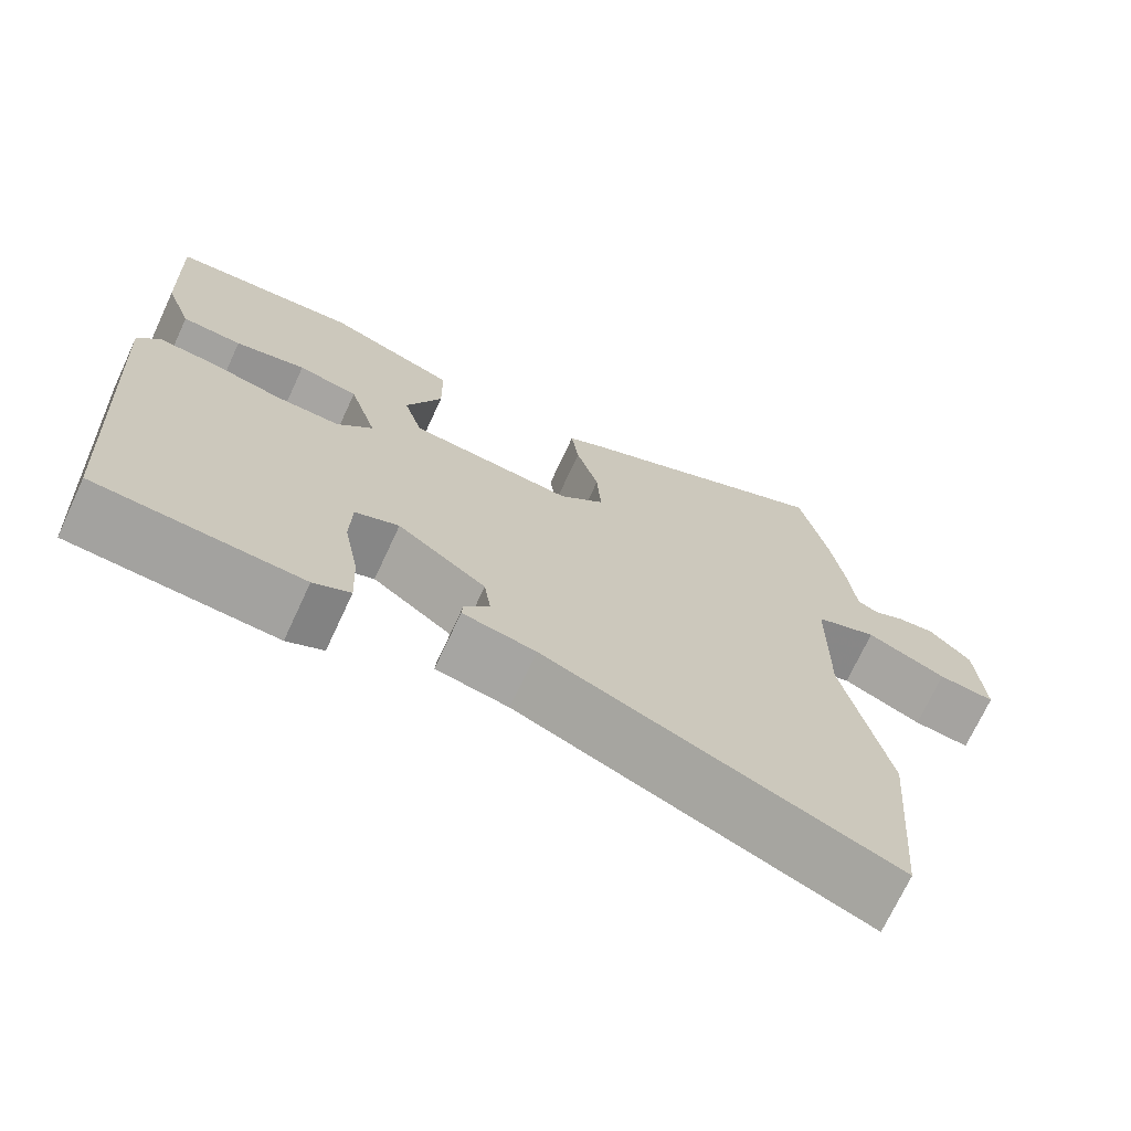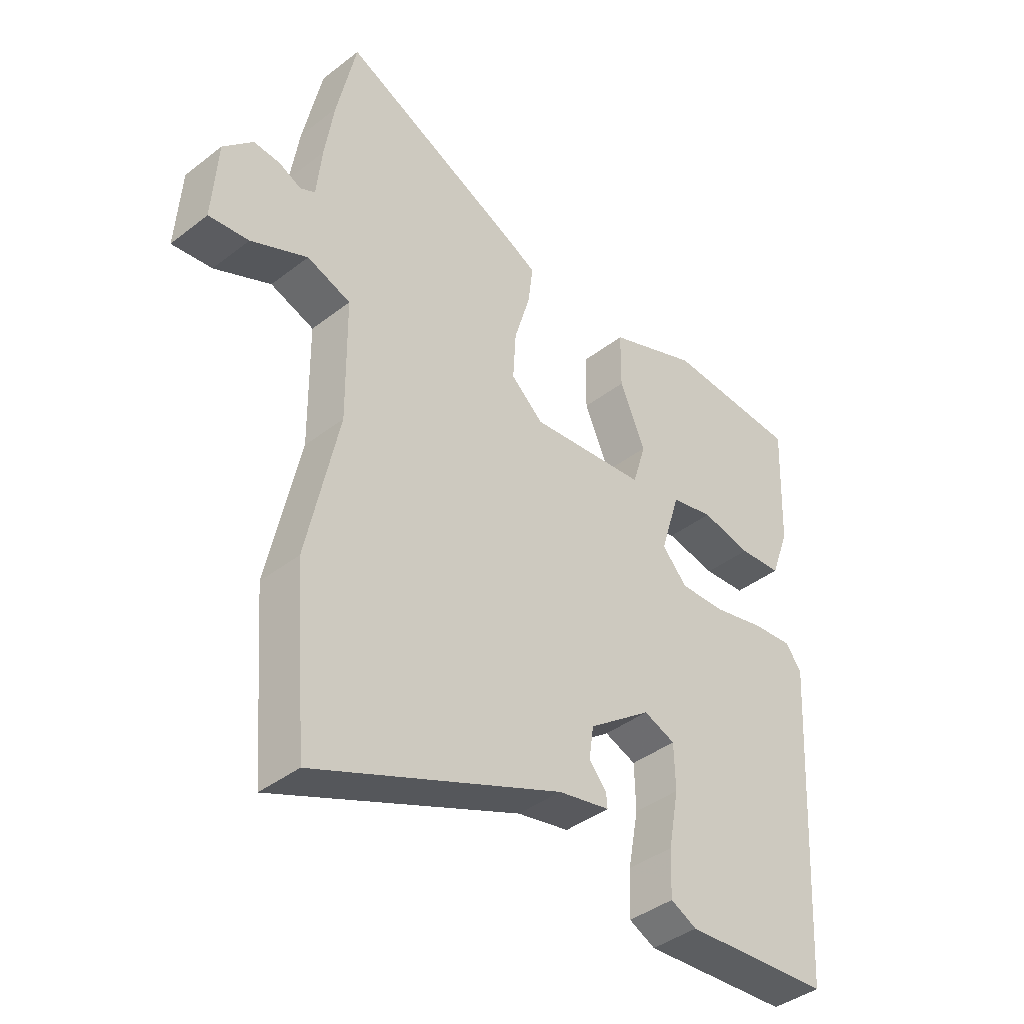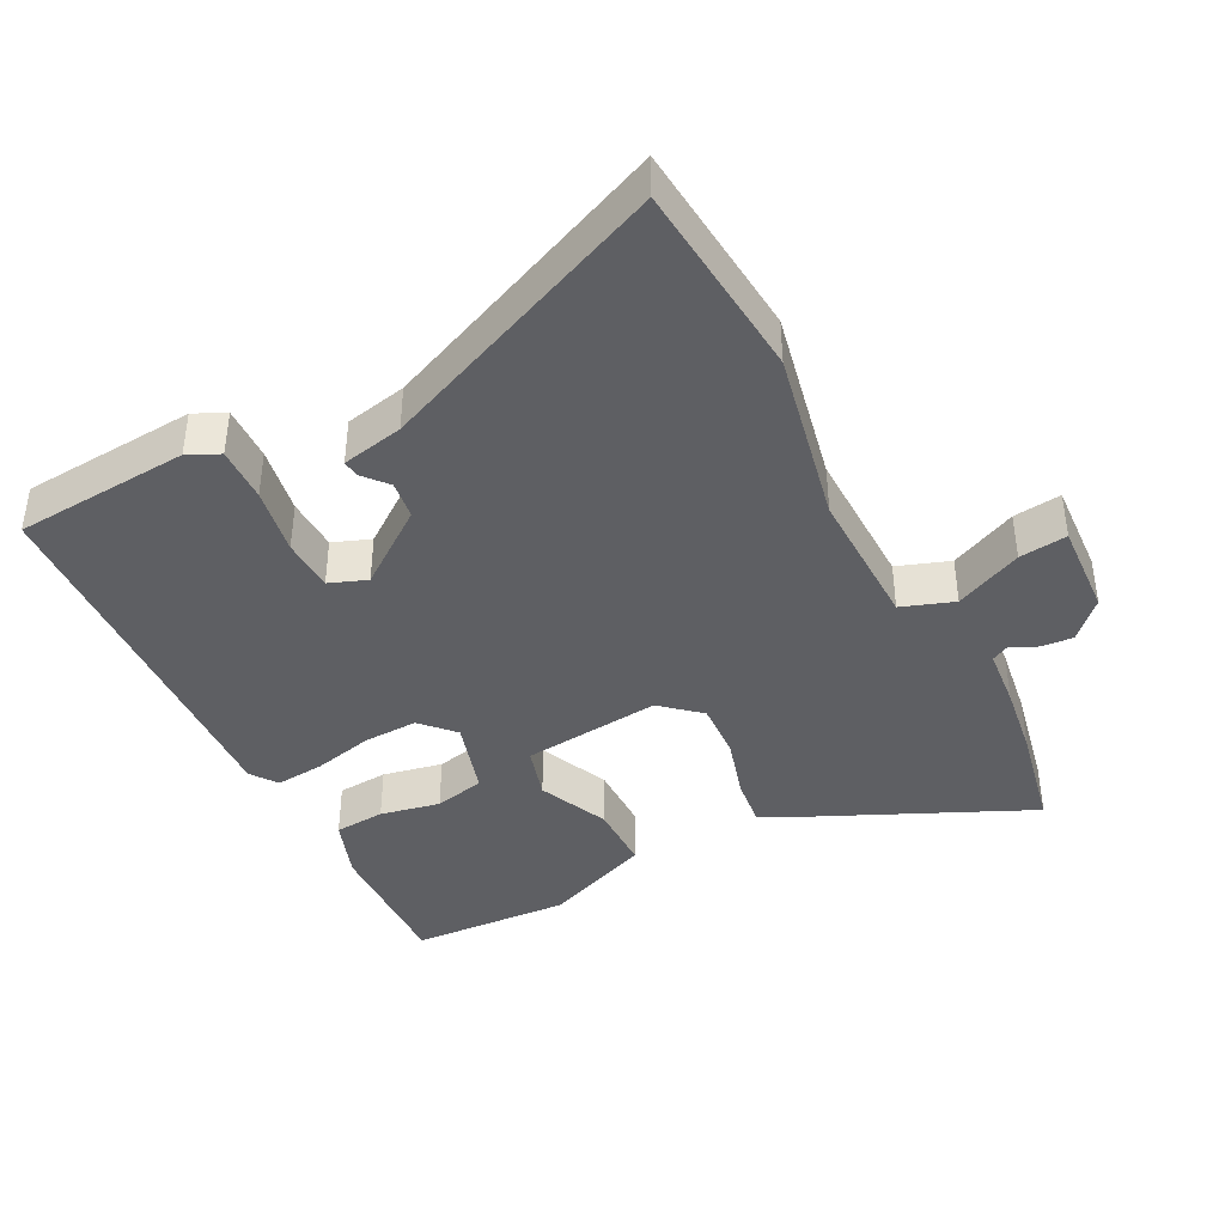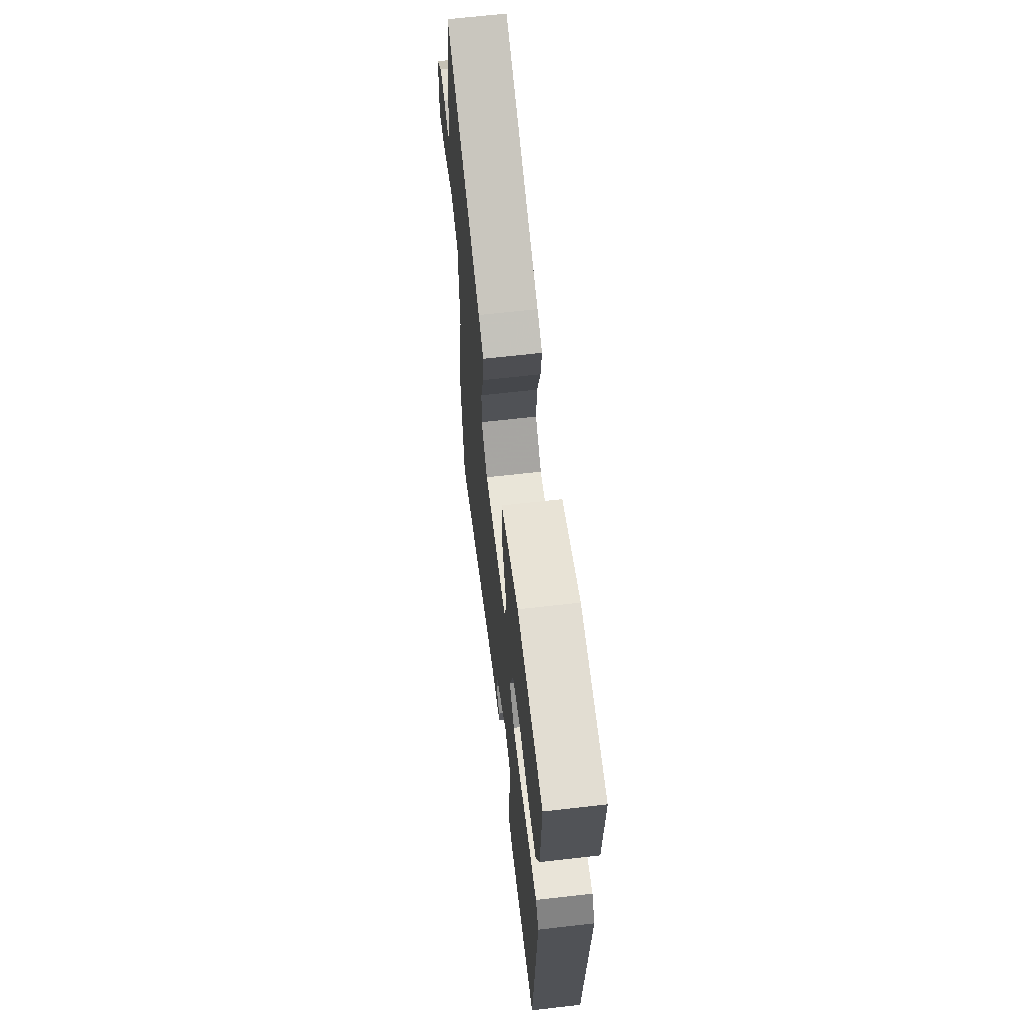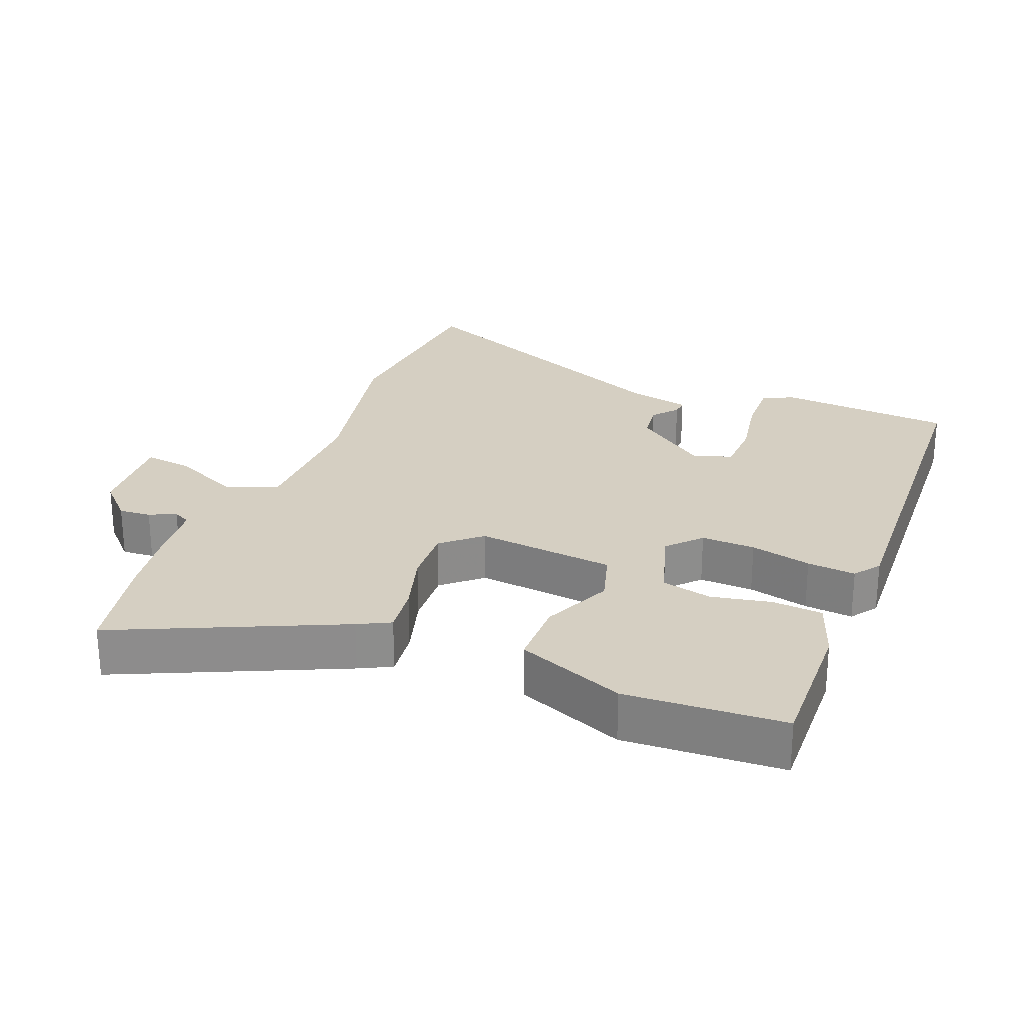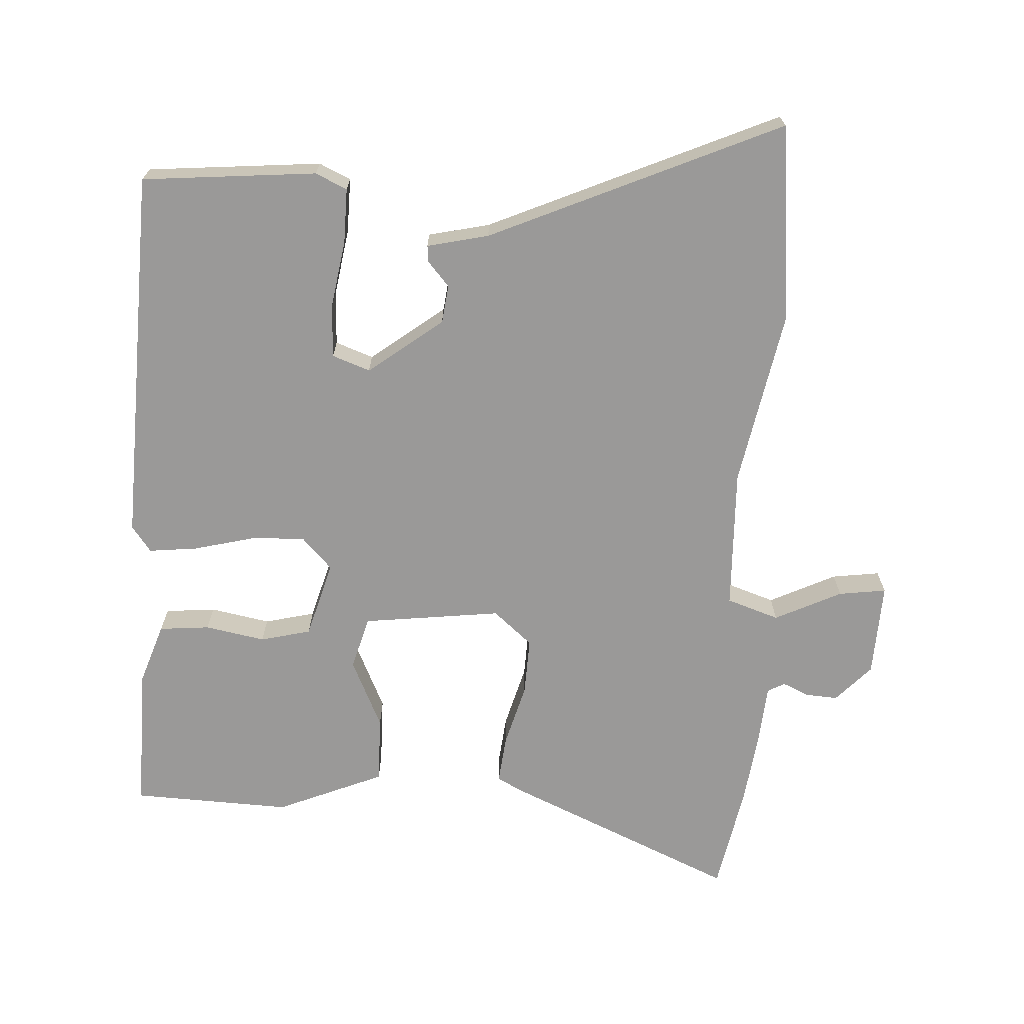
<metadata>
{"format":"obj","ext":"obj","renderer":"f3d","projection":"perspective","resolution":1024,"background":"white","views":[{"elev":-71.5,"azim":155.1,"up":"+Z"},{"elev":-40.6,"azim":-46.6,"up":"+Z"},{"elev":-40.9,"azim":-152.3,"up":"+Y"},{"elev":64.9,"azim":83.4,"up":"+Z"},{"elev":25.9,"azim":22.1,"up":"+Y"},{"elev":-69.1,"azim":178.1,"up":"+Y"}]}
</metadata>
<code>
v 0.469 0.07 0.494
v 0.461 0.07 0.285
v 0.429 0.07 0.197
v 0.356 0.07 0.192
v 0.27 0.07 0.21
v 0.197 0.07 0.194
v 0.163 0.07 0.084
v 0.206 0.07 0.037
v 0.284 0.07 0.039
v 0.372 0.07 0.059
v 0.442 0.07 0.065
v 0.469 0.07 0.027
v 0.438 0.07 -0.517
v 0.186 0.07 -0.534
v 0.141 0.07 -0.512
v 0.144 0.07 -0.433
v 0.162 0.07 -0.336
v 0.16 0.07 -0.259
v 0.106 0.07 -0.238
v -0.002 0.07 -0.317
v -0.01 0.07 -0.372
v 0.02 0.07 -0.408
v 0.022 0.07 -0.432
v -0.067 0.07 -0.45
v -0.49 0.07 -0.626
v -0.513 0.07 -0.338
v -0.459 0.07 -0.086
v -0.461 0.07 0.119
v -0.536 0.07 0.146
v -0.633 0.07 0.102
v -0.702 0.07 0.094
v -0.693 0.07 0.23
v -0.642 0.07 0.282
v -0.596 0.07 0.278
v -0.558 0.07 0.26
v -0.533 0.07 0.273
v -0.524 0.07 0.36
v -0.508 0.07 0.464
v -0.475 0.07 0.617
v -0.156 0.07 0.469
v -0.11 0.07 0.445
v -0.119 0.07 0.375
v -0.146 0.07 0.285
v -0.151 0.07 0.202
v -0.096 0.07 0.153
v 0.104 0.07 0.173
v 0.127 0.07 0.249
v 0.083 0.07 0.35
v 0.084 0.07 0.447
v 0.24 0.07 0.508
v 0.469 0 0.494
v 0.461 0 0.285
v 0.429 0 0.197
v 0.356 0 0.192
v 0.27 0 0.21
v 0.197 0 0.194
v 0.163 0 0.084
v 0.206 0 0.037
v 0.284 0 0.039
v 0.372 0 0.059
v 0.442 0 0.065
v 0.469 0 0.027
v 0.438 0 -0.517
v 0.186 0 -0.534
v 0.141 0 -0.512
v 0.144 0 -0.433
v 0.162 0 -0.336
v 0.16 0 -0.259
v 0.106 0 -0.238
v -0.002 0 -0.317
v -0.01 0 -0.372
v 0.02 0 -0.408
v 0.022 0 -0.432
v -0.067 0 -0.45
v -0.49 0 -0.626
v -0.513 0 -0.338
v -0.459 0 -0.086
v -0.461 0 0.119
v -0.536 0 0.146
v -0.633 0 0.102
v -0.702 0 0.094
v -0.693 0 0.23
v -0.642 0 0.282
v -0.596 0 0.278
v -0.558 0 0.26
v -0.533 0 0.273
v -0.524 0 0.36
v -0.508 0 0.464
v -0.475 0 0.617
v -0.156 0 0.469
v -0.11 0 0.445
v -0.119 0 0.375
v -0.146 0 0.285
v -0.151 0 0.202
v -0.096 0 0.153
v 0.104 0 0.173
v 0.127 0 0.249
v 0.083 0 0.35
v 0.084 0 0.447
v 0.24 0 0.508
f 47 48 49 50
f 46 47 50 1
f 40 41 42 43
f 40 43 44
f 39 40 44
f 36 37 38 39
f 36 39 44
f 35 36 44 45
f 33 34 35
f 32 33 35
f 29 30 31 32
f 28 29 32 35
f 24 25 26 27
f 24 27 28
f 21 22 23 24
f 20 21 24 28
f 19 20 28 35
f 14 15 16 17
f 14 17 18
f 13 14 18
f 12 13 18
f 9 10 11 12
f 8 9 12 18
f 7 8 18 19
f 2 3 4 5
f 2 5 6
f 46 1 2 6
f 7 19 35 45
f 7 45 46
f 6 7 46
f 100 99 98 97
f 51 100 97 96
f 93 92 91 90
f 94 93 90
f 94 90 89
f 89 88 87 86
f 94 89 86
f 95 94 86 85
f 85 84 83
f 85 83 82
f 82 81 80 79
f 85 82 79 78
f 77 76 75 74
f 78 77 74
f 74 73 72 71
f 78 74 71 70
f 85 78 70 69
f 67 66 65 64
f 68 67 64
f 68 64 63
f 68 63 62
f 62 61 60 59
f 68 62 59 58
f 69 68 58 57
f 55 54 53 52
f 56 55 52
f 56 52 51 96
f 95 85 69 57
f 96 95 57
f 96 57 56
f 1 51 52 2
f 2 52 53 3
f 3 53 54 4
f 4 54 55 5
f 5 55 56 6
f 6 56 57 7
f 7 57 58 8
f 8 58 59 9
f 9 59 60 10
f 10 60 61 11
f 11 61 62 12
f 12 62 63 13
f 13 63 64 14
f 14 64 65 15
f 15 65 66 16
f 16 66 67 17
f 17 67 68 18
f 18 68 69 19
f 19 69 70 20
f 20 70 71 21
f 21 71 72 22
f 22 72 73 23
f 23 73 74 24
f 24 74 75 25
f 25 75 76 26
f 26 76 77 27
f 27 77 78 28
f 28 78 79 29
f 29 79 80 30
f 30 80 81 31
f 31 81 82 32
f 32 82 83 33
f 33 83 84 34
f 34 84 85 35
f 35 85 86 36
f 36 86 87 37
f 37 87 88 38
f 38 88 89 39
f 39 89 90 40
f 40 90 91 41
f 41 91 92 42
f 42 92 93 43
f 43 93 94 44
f 44 94 95 45
f 45 95 96 46
f 46 96 97 47
f 47 97 98 48
f 48 98 99 49
f 49 99 100 50
f 50 100 51 1

</code>
